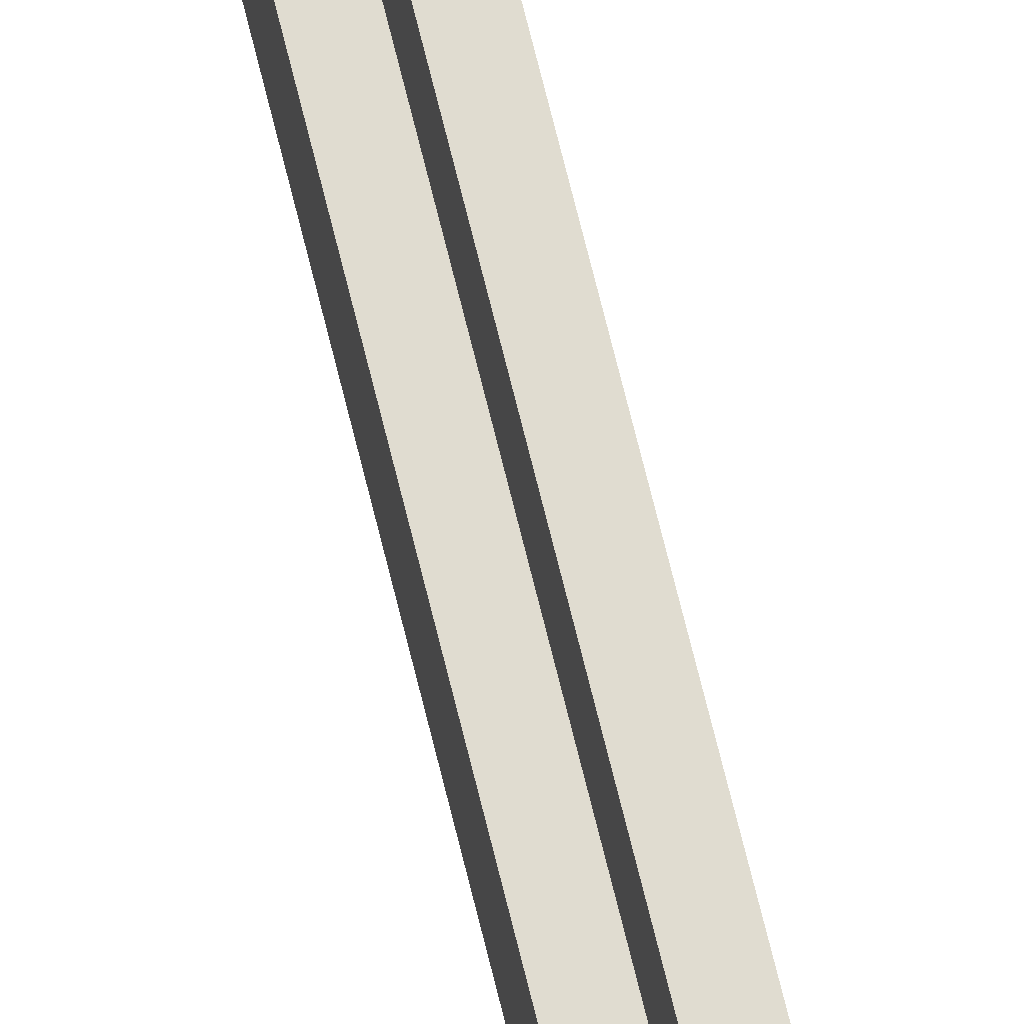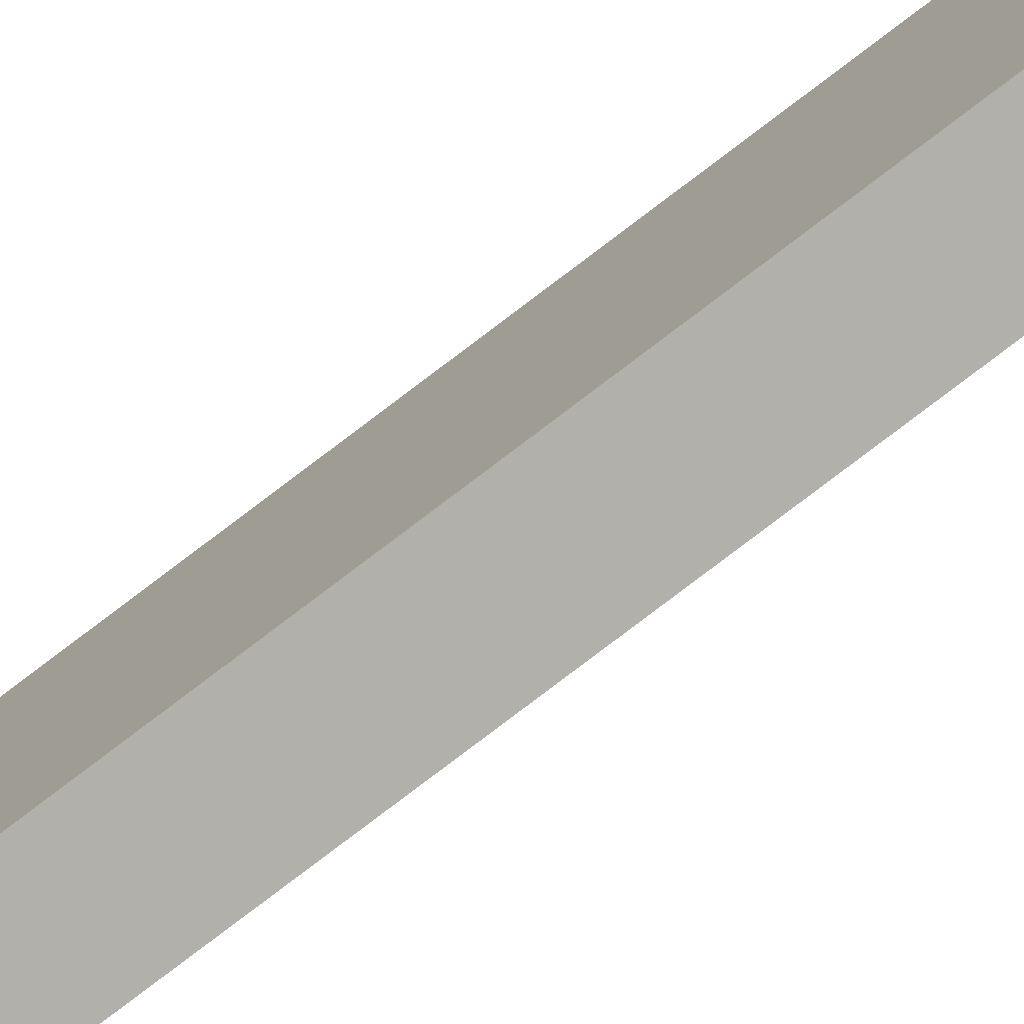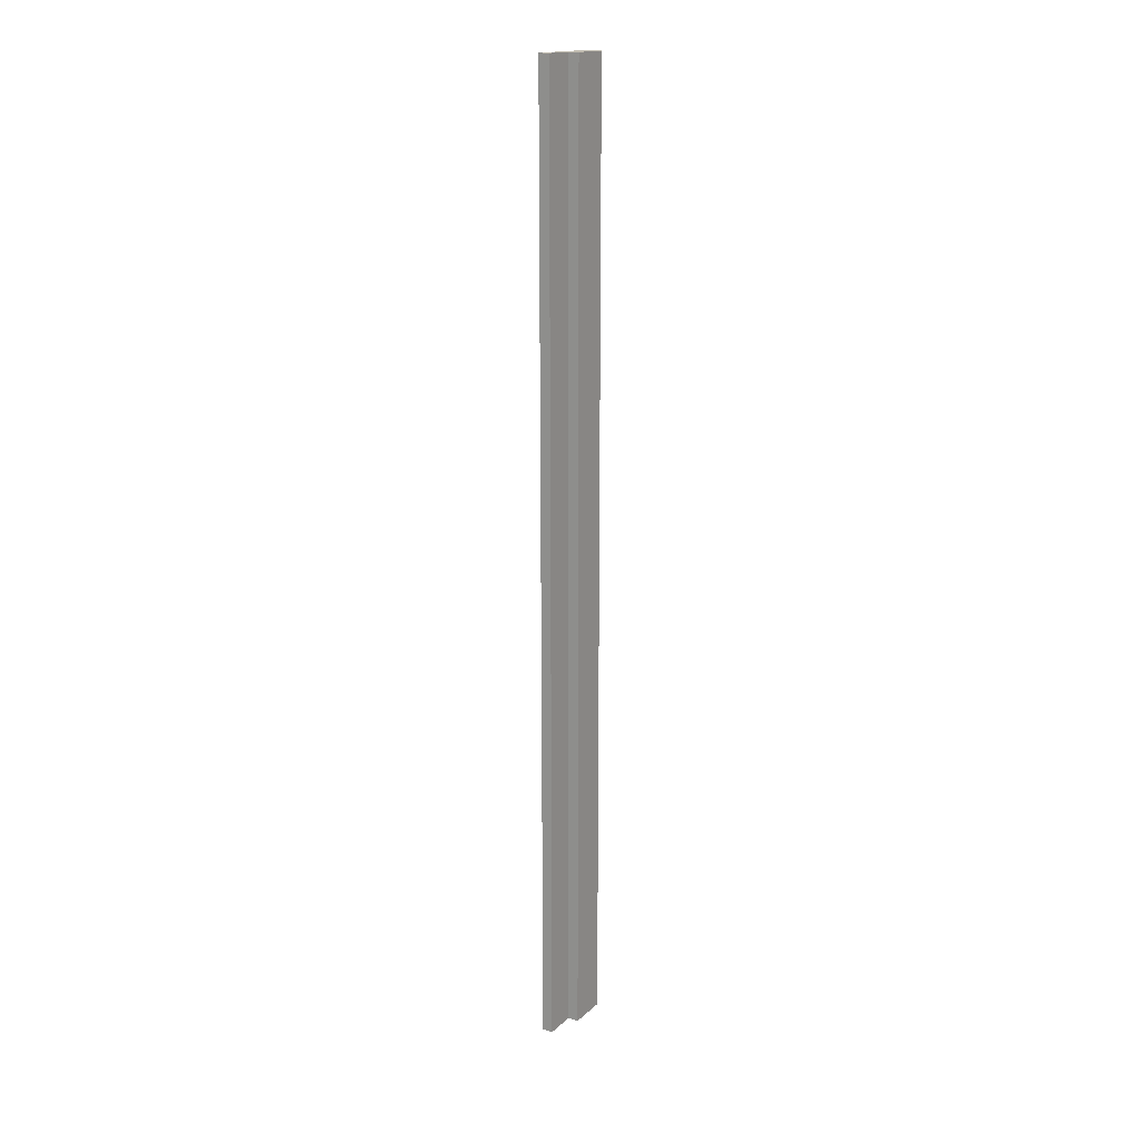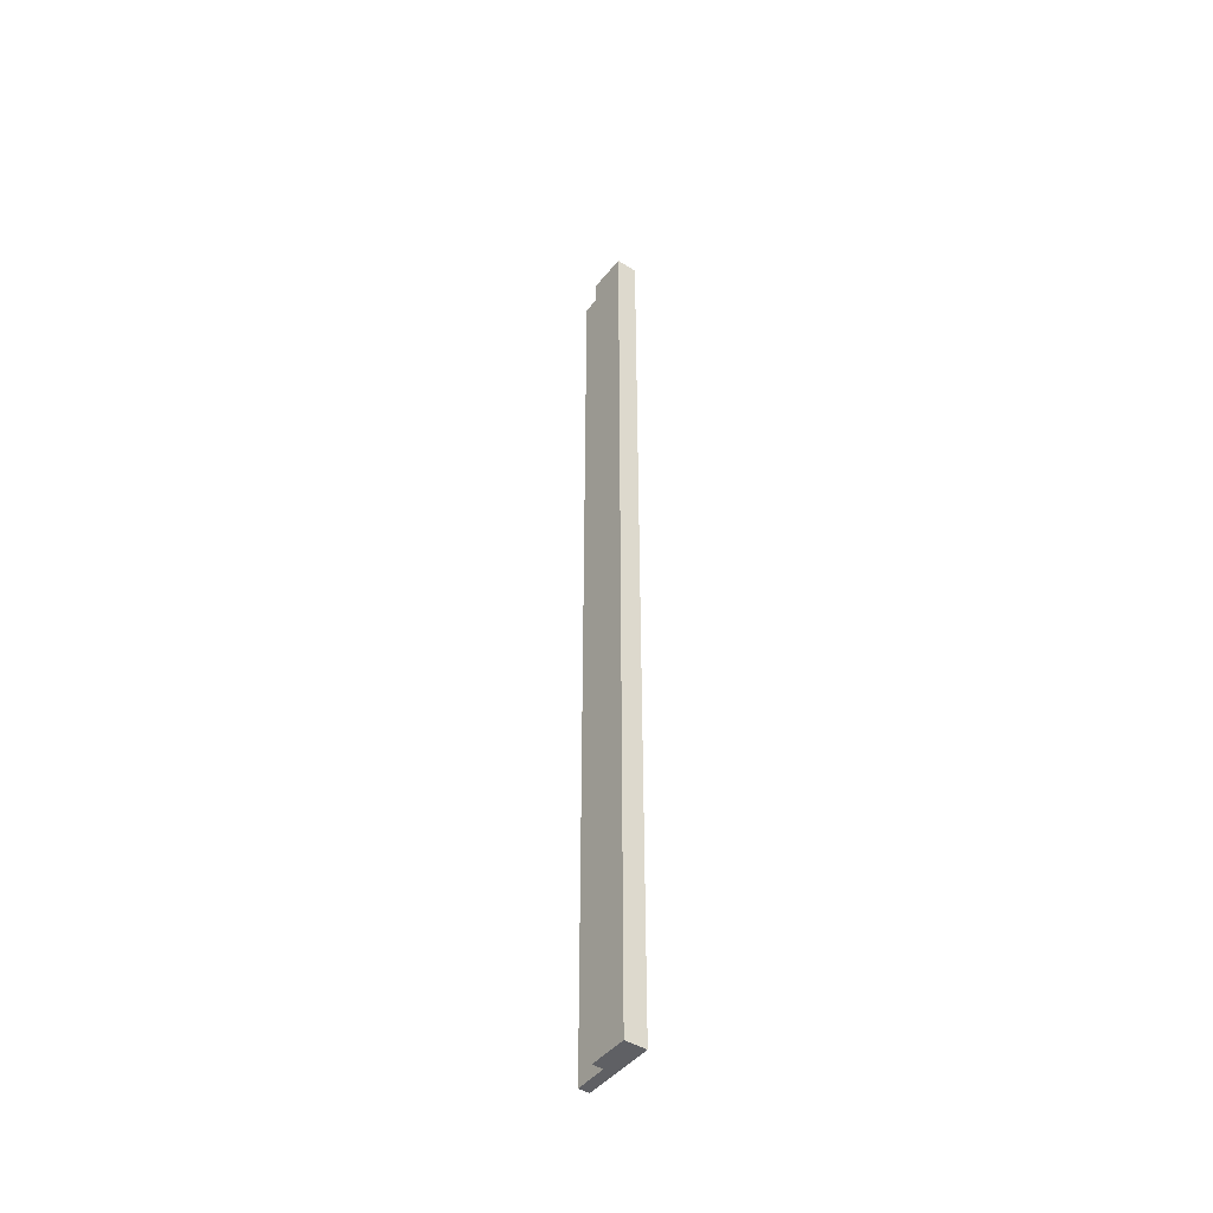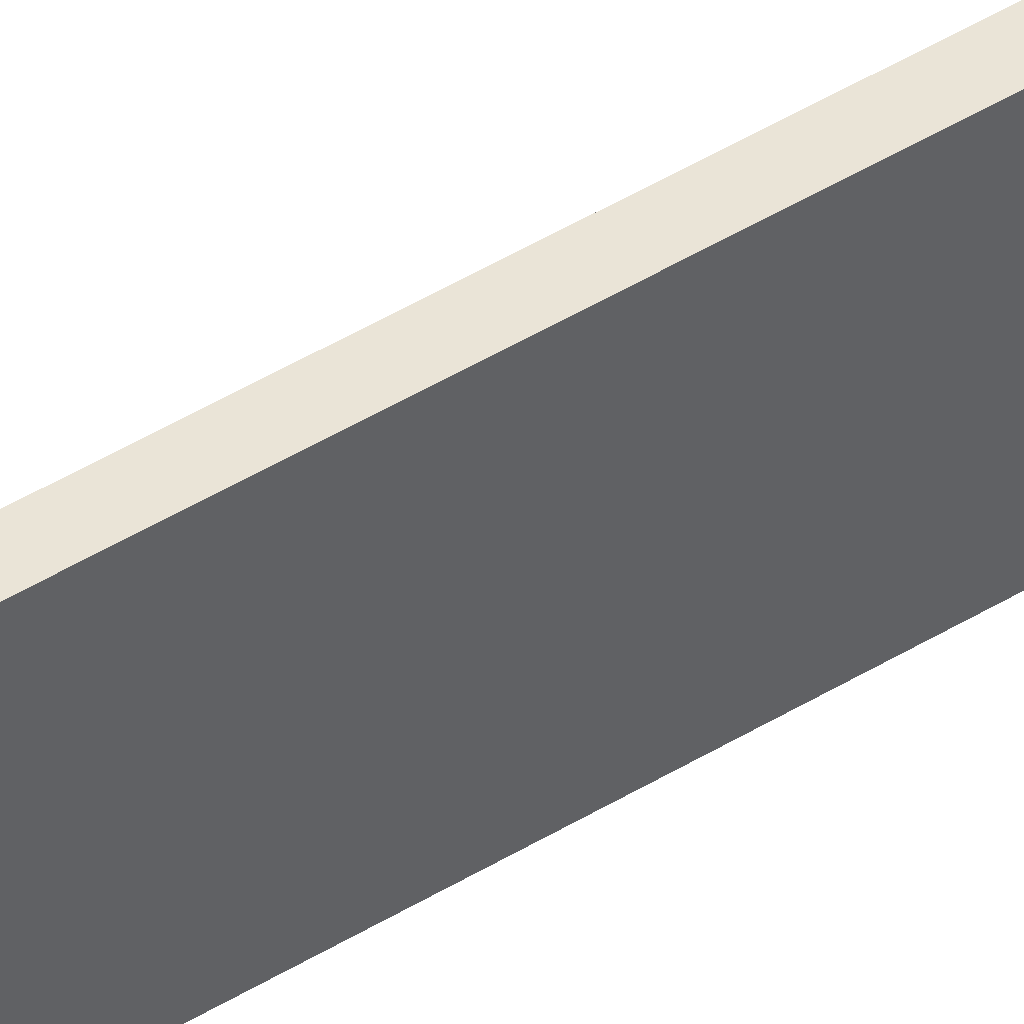
<metadata>
{"format":"obj","ext":"obj","renderer":"f3d","projection":"perspective","resolution":1024,"background":"white","views":[{"elev":69.6,"azim":-13.7,"up":"+Y"},{"elev":-78.4,"azim":127.3,"up":"+Y"},{"elev":17.0,"azim":-148.9,"up":"+Z"},{"elev":-45.1,"azim":-36.1,"up":"+Z"},{"elev":43.9,"azim":53.9,"up":"+Y"}]}
</metadata>
<code>
o Group28/mesh52/mesh52-geometry#mesh52-geometry
v 0.6526 0.1157 -0.5757
v 0.6526 0.07852 0.3209
v 0.6526 0.1157 0.3209
v 0.6526 0.07852 -0.5757
v 0.6627 0.1157 0.3209
v 0.6728 0.07852 -0.5757
v 0.6728 0.07852 0.3209
v 0.6728 0.1459 0.3209
v 0.6627 0.1157 -0.5757
v 0.6627 0.1459 0.3209
v 0.6627 0.1459 -0.5757
v 0.6728 0.1459 -0.5757
f 1 2 3
f 2 1 4
f 3 2 1
f 4 1 2
f 3 2 5
f 5 2 3
f 5 1 3
f 3 1 5
f 1 6 4
f 4 6 1
f 4 7 2
f 2 7 4
f 2 8 5
f 5 8 2
f 1 5 9
f 9 5 1
f 6 1 9
f 9 1 6
f 7 4 6
f 6 4 7
f 8 2 7
f 7 2 8
f 5 8 10
f 10 8 5
f 5 11 9
f 9 11 5
f 6 9 12
f 12 9 6
f 6 8 7
f 7 8 6
f 8 11 10
f 10 11 8
f 11 5 10
f 10 5 11
f 12 9 11
f 11 9 12
f 8 6 12
f 12 6 8
f 11 8 12
f 12 8 11

</code>
